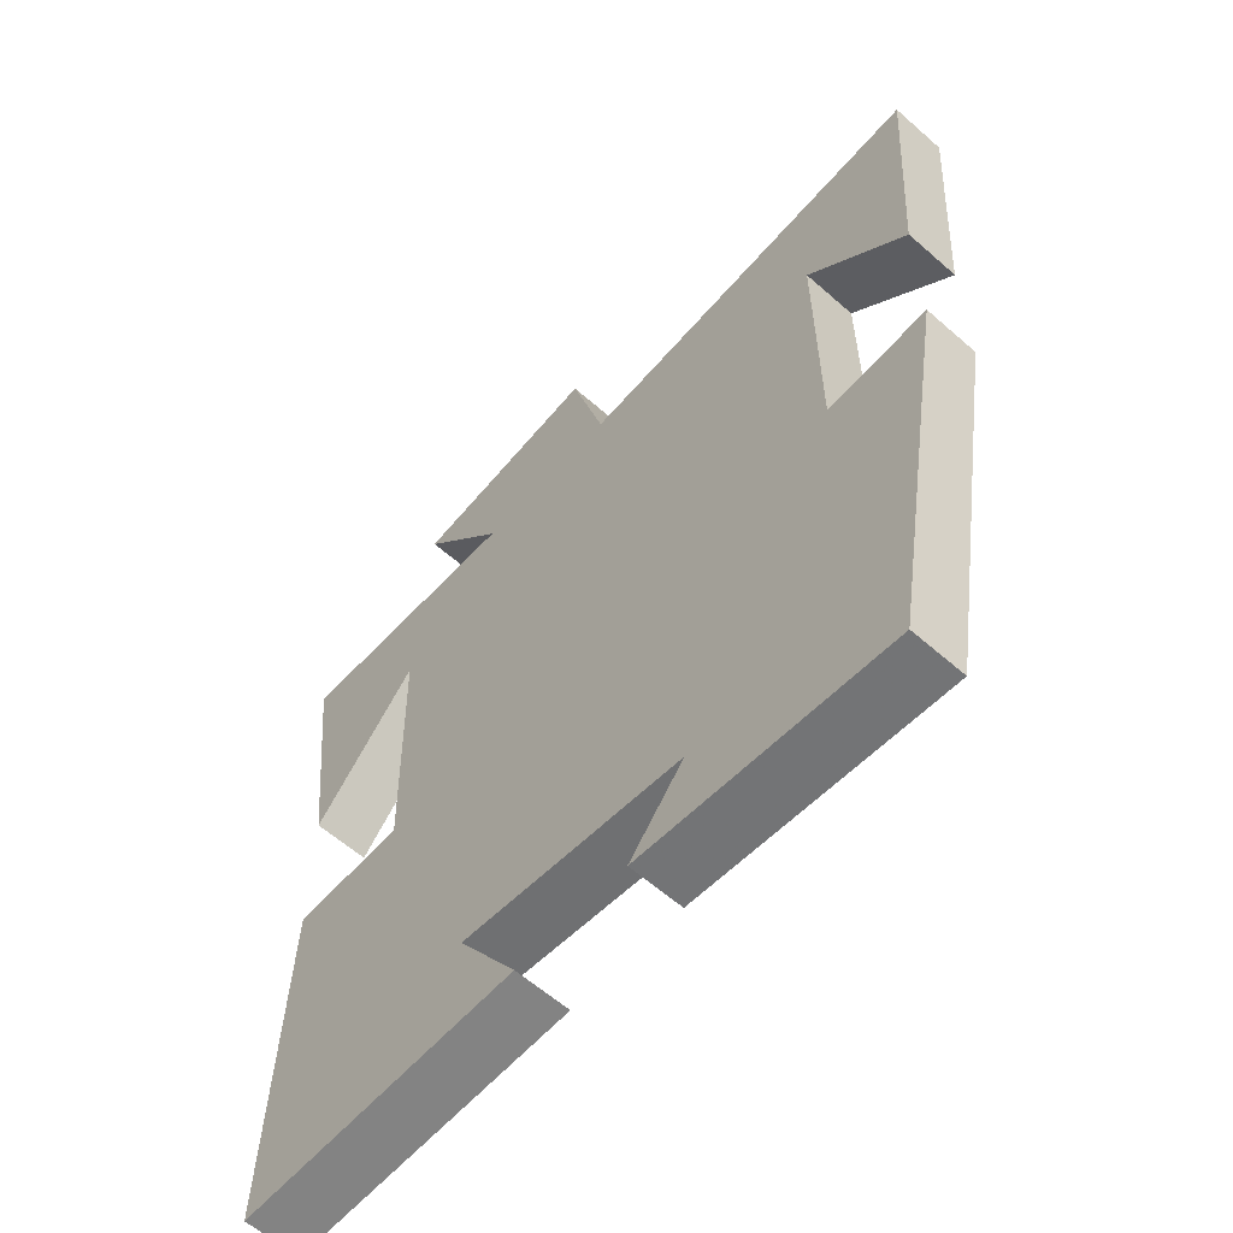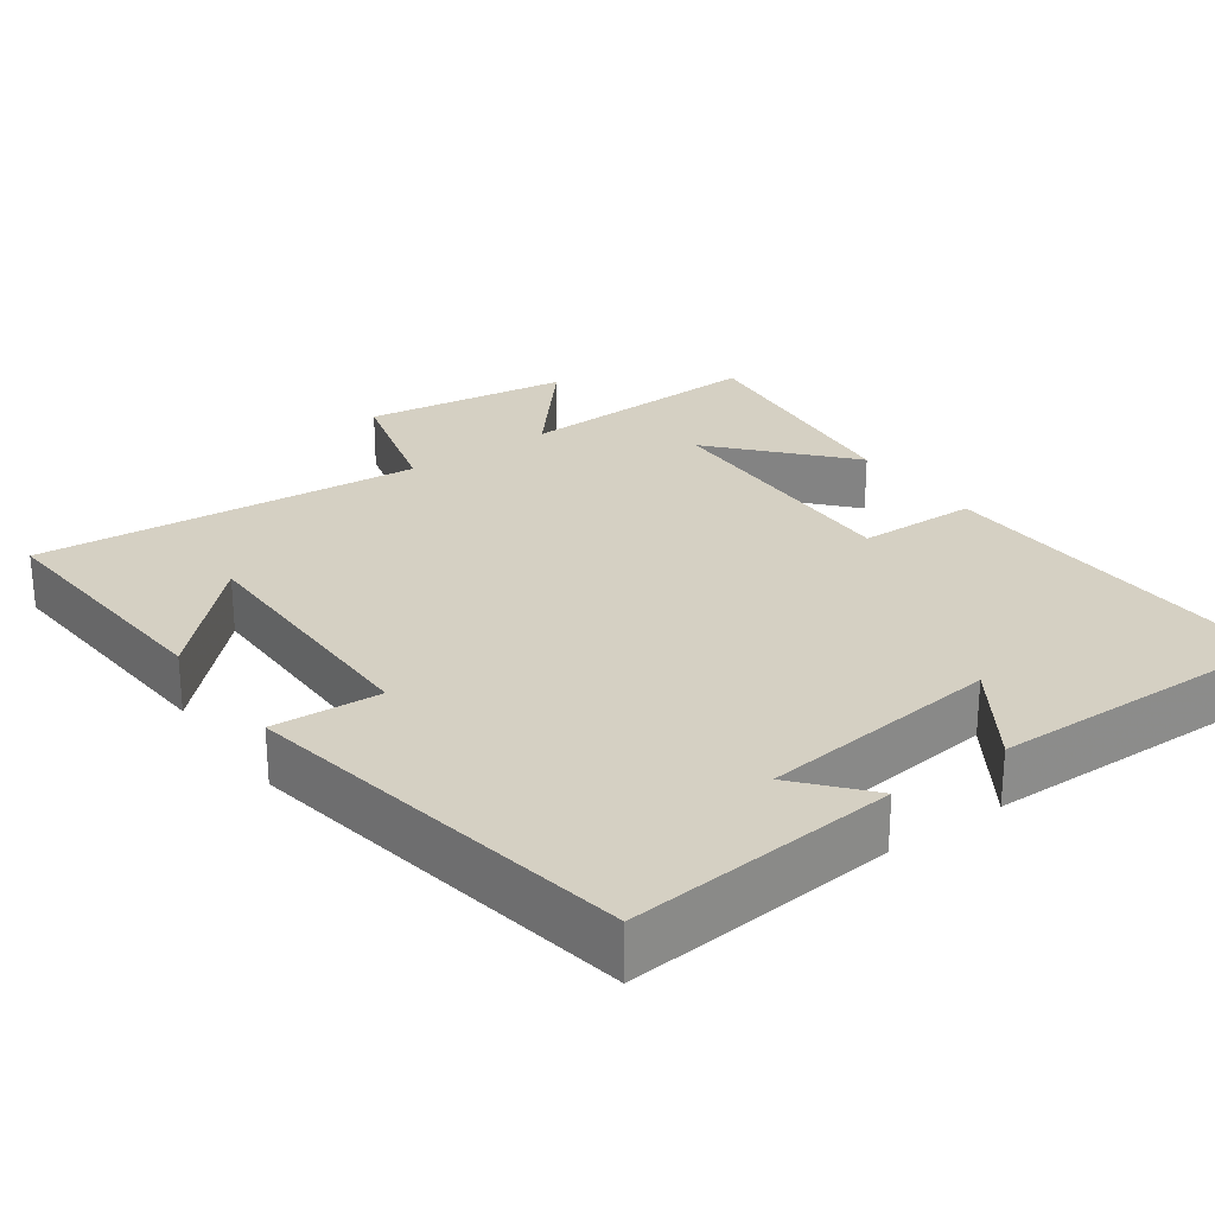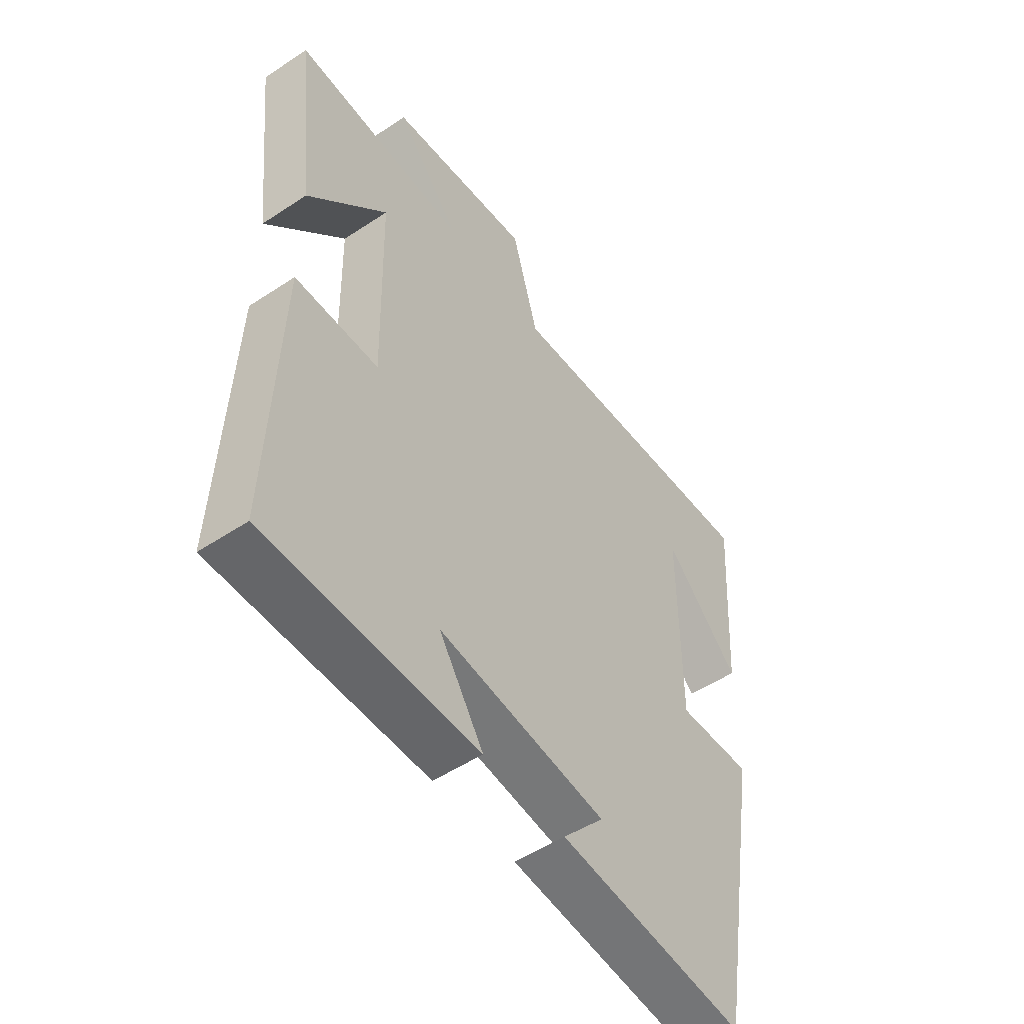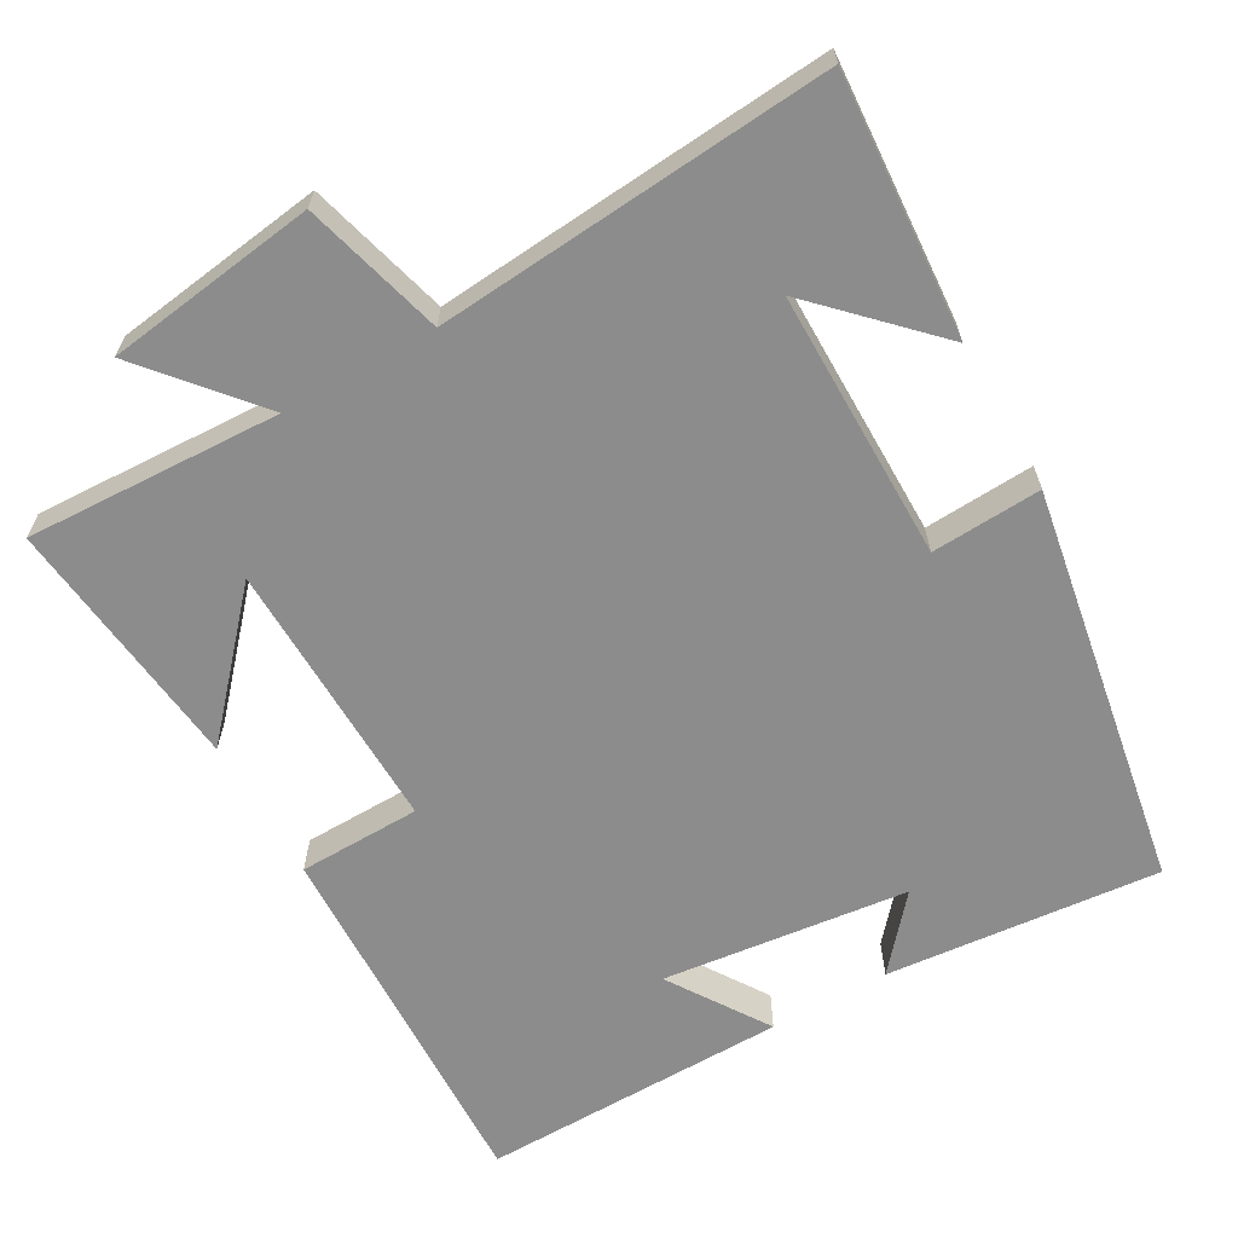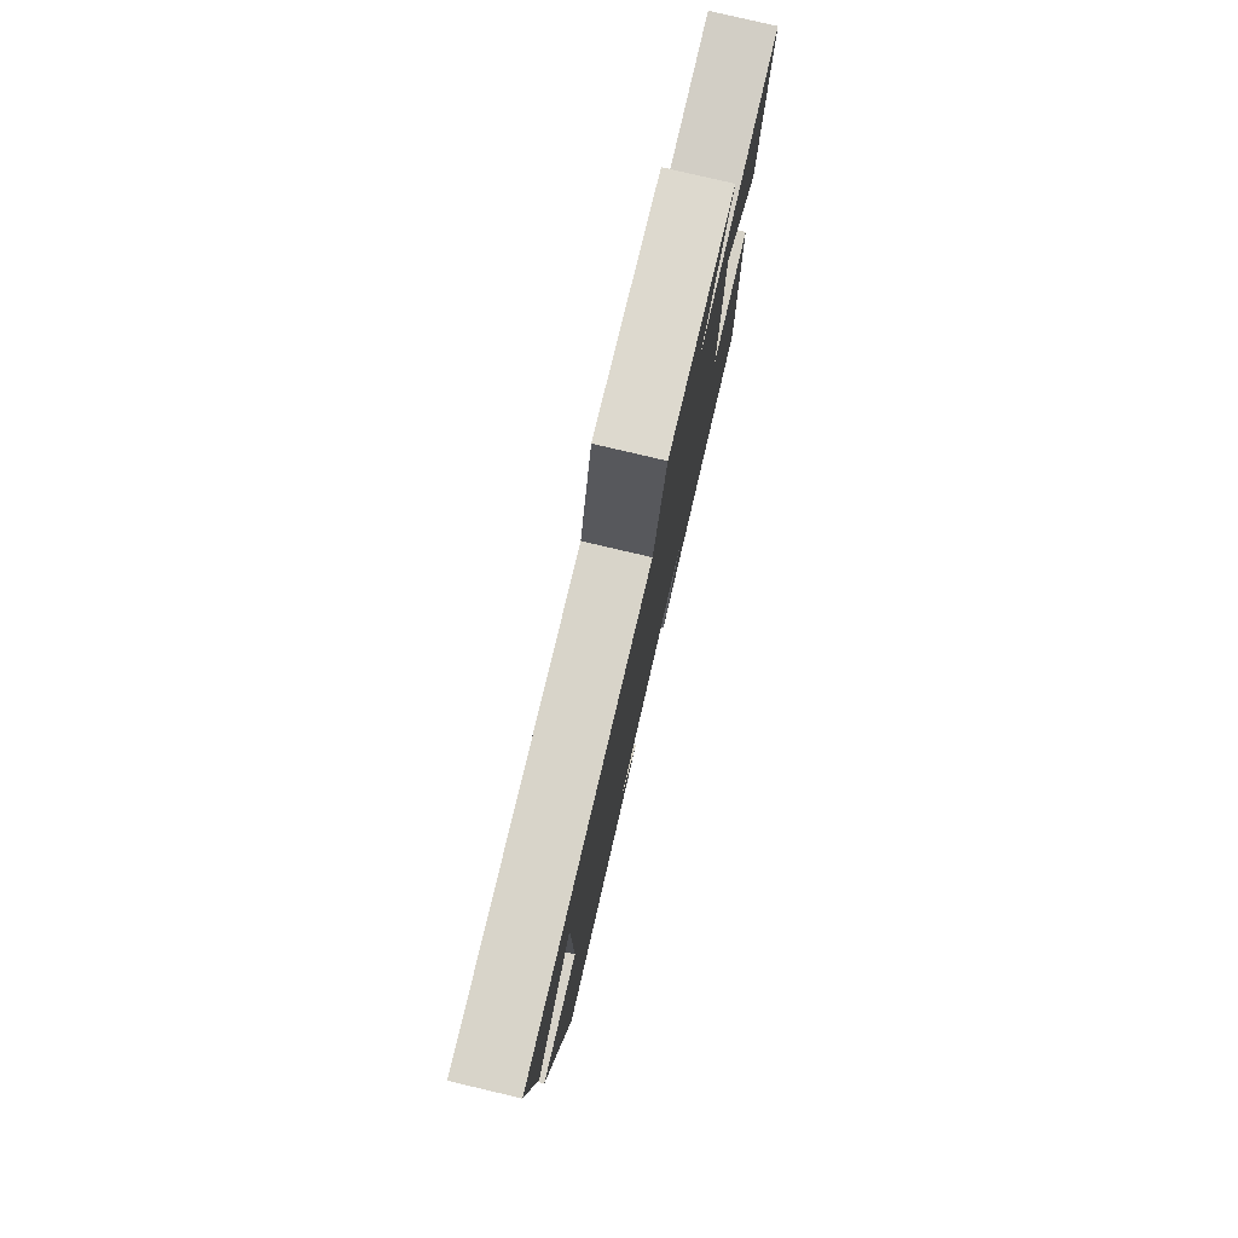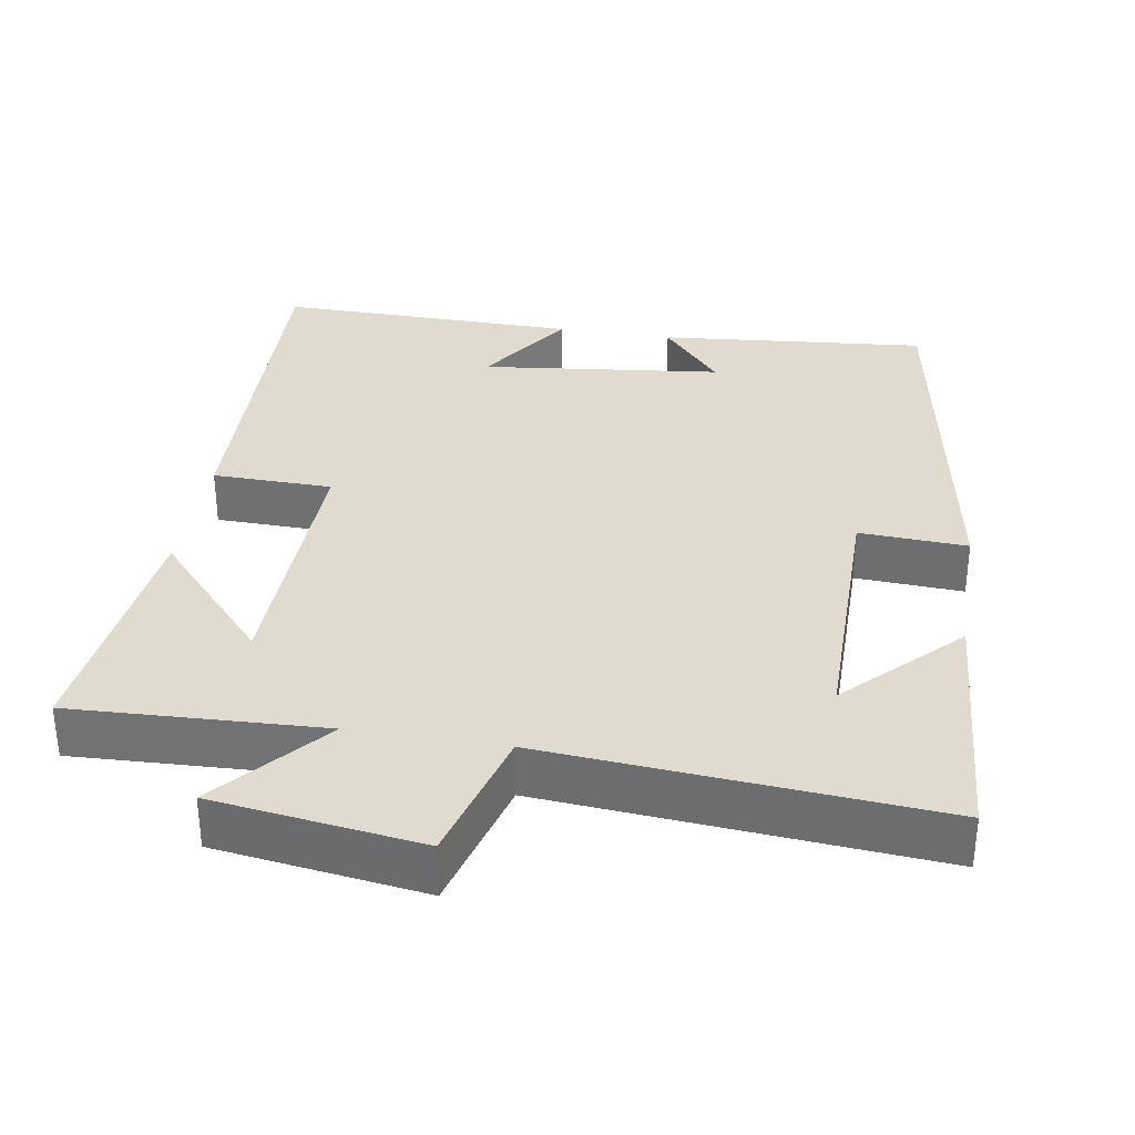
<metadata>
{"format":"obj","ext":"obj","renderer":"f3d","projection":"perspective","resolution":1024,"background":"white","views":[{"elev":-60.5,"azim":48.1,"up":"+Z"},{"elev":26.3,"azim":144.5,"up":"+Y"},{"elev":-52.4,"azim":-54.5,"up":"+Z"},{"elev":-64.2,"azim":29.6,"up":"+Y"},{"elev":79.7,"azim":103.2,"up":"+Z"},{"elev":33.5,"azim":9.4,"up":"+Y"}]}
</metadata>
<code>
v 0.408 0.07 -0.534
v 0.047 0.07 -0.5
v 0.127 0.07 -0.407
v -0.197 0.07 -0.369
v -0.111 0.07 -0.5
v -0.517 0.07 -0.505
v -0.5 0.07 -0.015
v -0.339 0.07 -0.012
v -0.347 0.07 0.348
v -0.5 0.07 0.177
v -0.538 0.07 0.515
v -0.201 0.07 0.5
v -0.326 0.07 0.647
v -0.048 0.07 0.685
v 0.003 0.07 0.5
v 0.524 0.07 0.542
v 0.5 0.07 0.197
v 0.355 0.07 0.343
v 0.355 0.07 -0.013
v 0.5 0.07 -0.005
v 0.408 0 -0.534
v 0.047 0 -0.5
v 0.127 0 -0.407
v -0.197 0 -0.369
v -0.111 0 -0.5
v -0.517 0 -0.505
v -0.5 0 -0.015
v -0.339 0 -0.012
v -0.347 0 0.348
v -0.5 0 0.177
v -0.538 0 0.515
v -0.201 0 0.5
v -0.326 0 0.647
v -0.048 0 0.685
v 0.003 0 0.5
v 0.524 0 0.542
v 0.5 0 0.197
v 0.355 0 0.343
v 0.355 0 -0.013
v 0.5 0 -0.005
f 19 20 1
f 16 17 18
f 15 16 18
f 15 18 19
f 12 13 14 15
f 12 15 19 1
f 9 10 11
f 9 11 12
f 8 9 12 1
f 4 5 6 7
f 3 4 7 8
f 1 2 3
f 1 3 8
f 21 40 39
f 38 37 36
f 38 36 35
f 39 38 35
f 35 34 33 32
f 21 39 35 32
f 31 30 29
f 32 31 29
f 21 32 29 28
f 27 26 25 24
f 28 27 24 23
f 23 22 21
f 28 23 21
f 1 21 22 2
f 2 22 23 3
f 3 23 24 4
f 4 24 25 5
f 5 25 26 6
f 6 26 27 7
f 7 27 28 8
f 8 28 29 9
f 9 29 30 10
f 10 30 31 11
f 11 31 32 12
f 12 32 33 13
f 13 33 34 14
f 14 34 35 15
f 15 35 36 16
f 16 36 37 17
f 17 37 38 18
f 18 38 39 19
f 19 39 40 20
f 20 40 21 1

</code>
